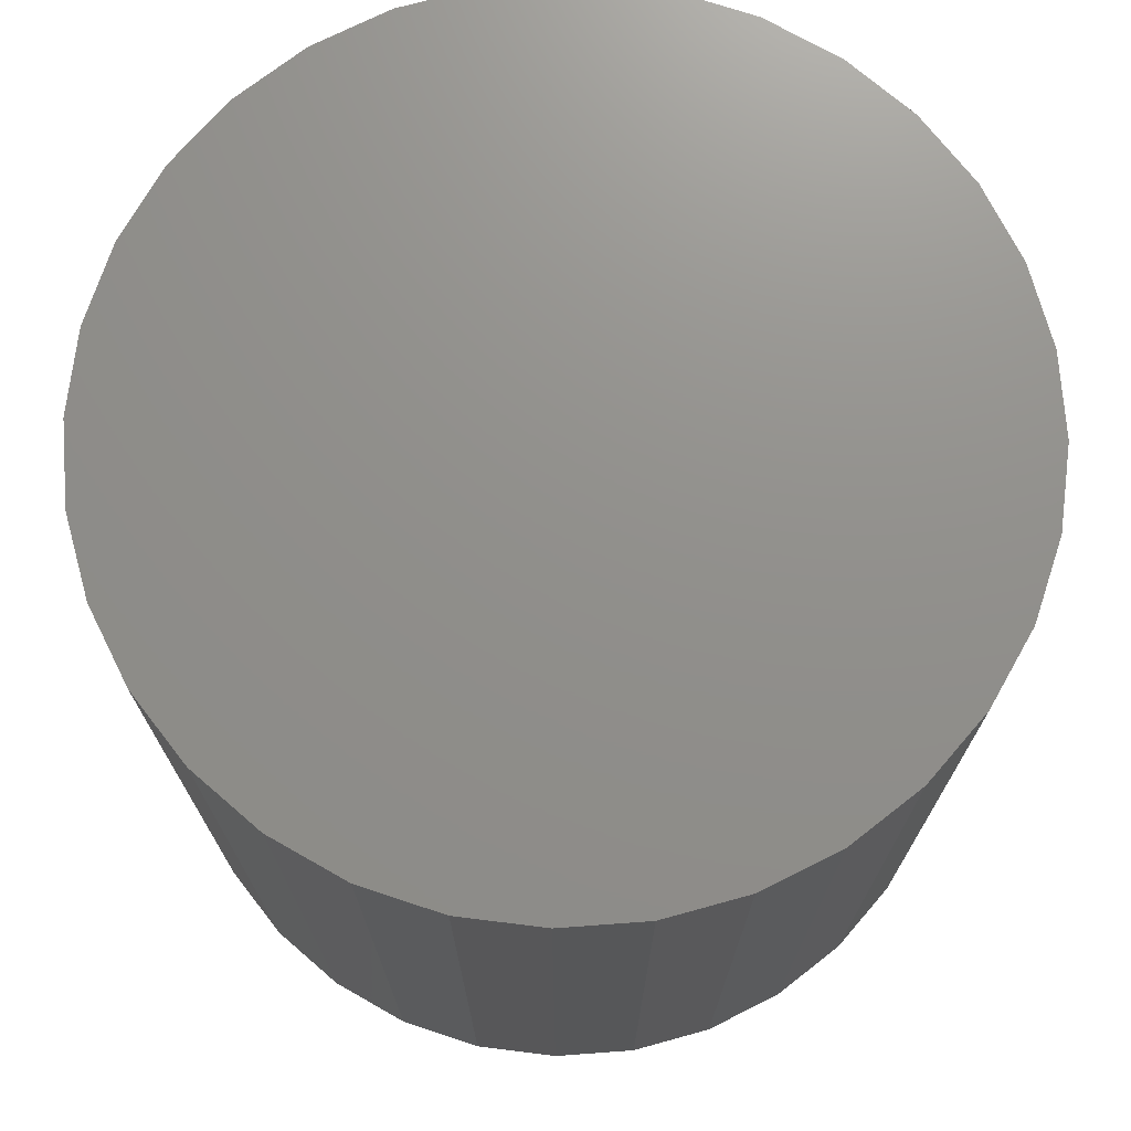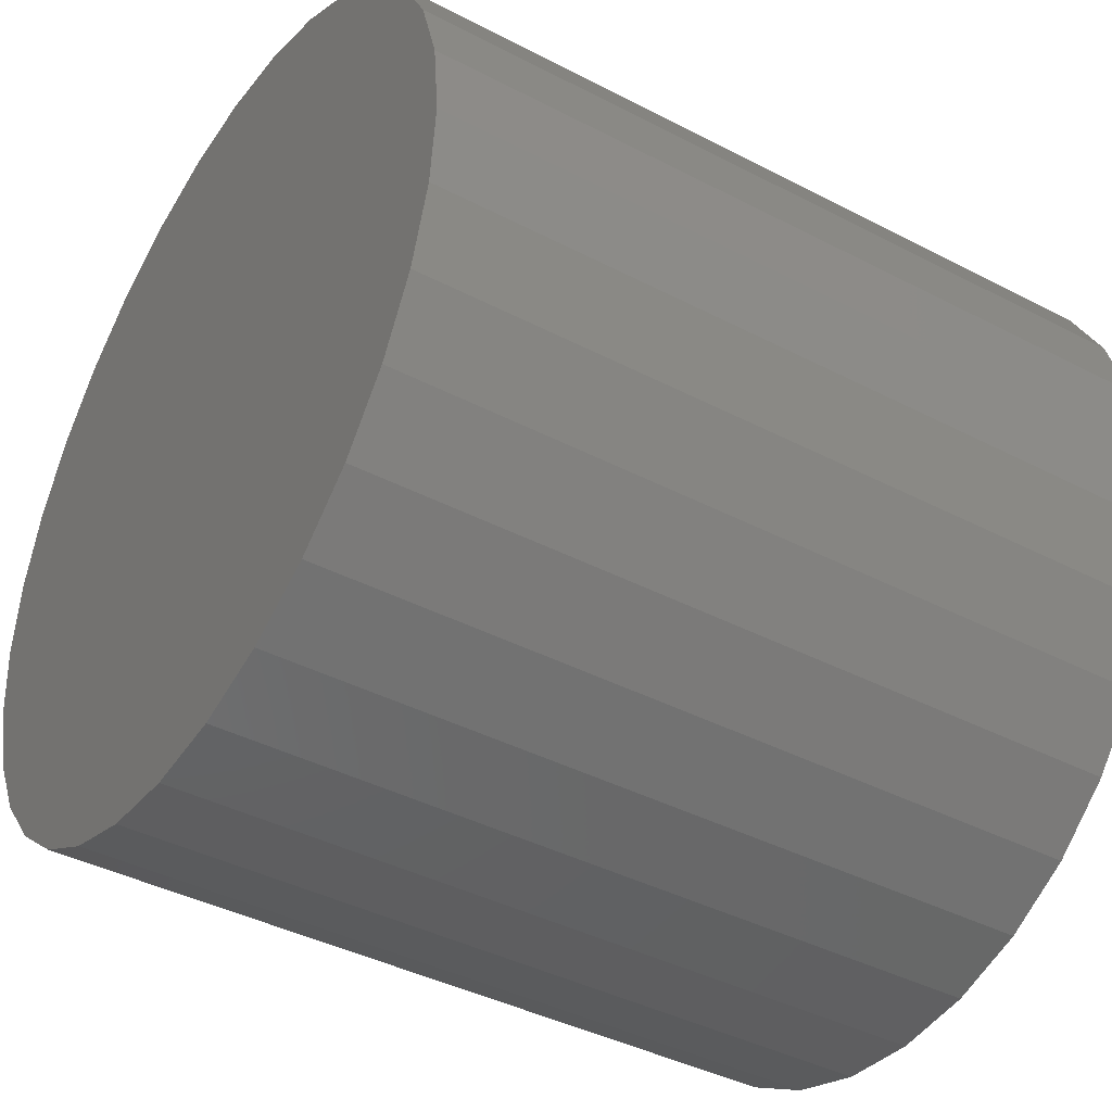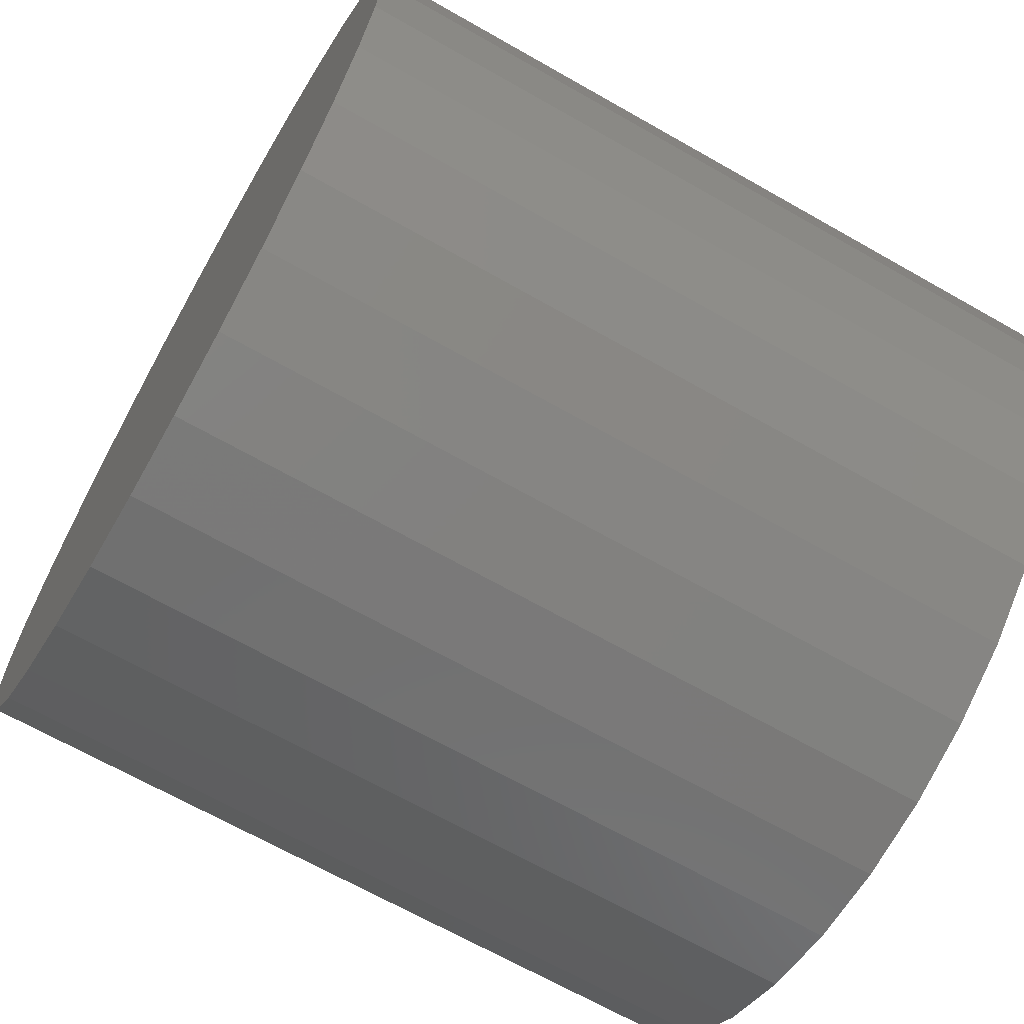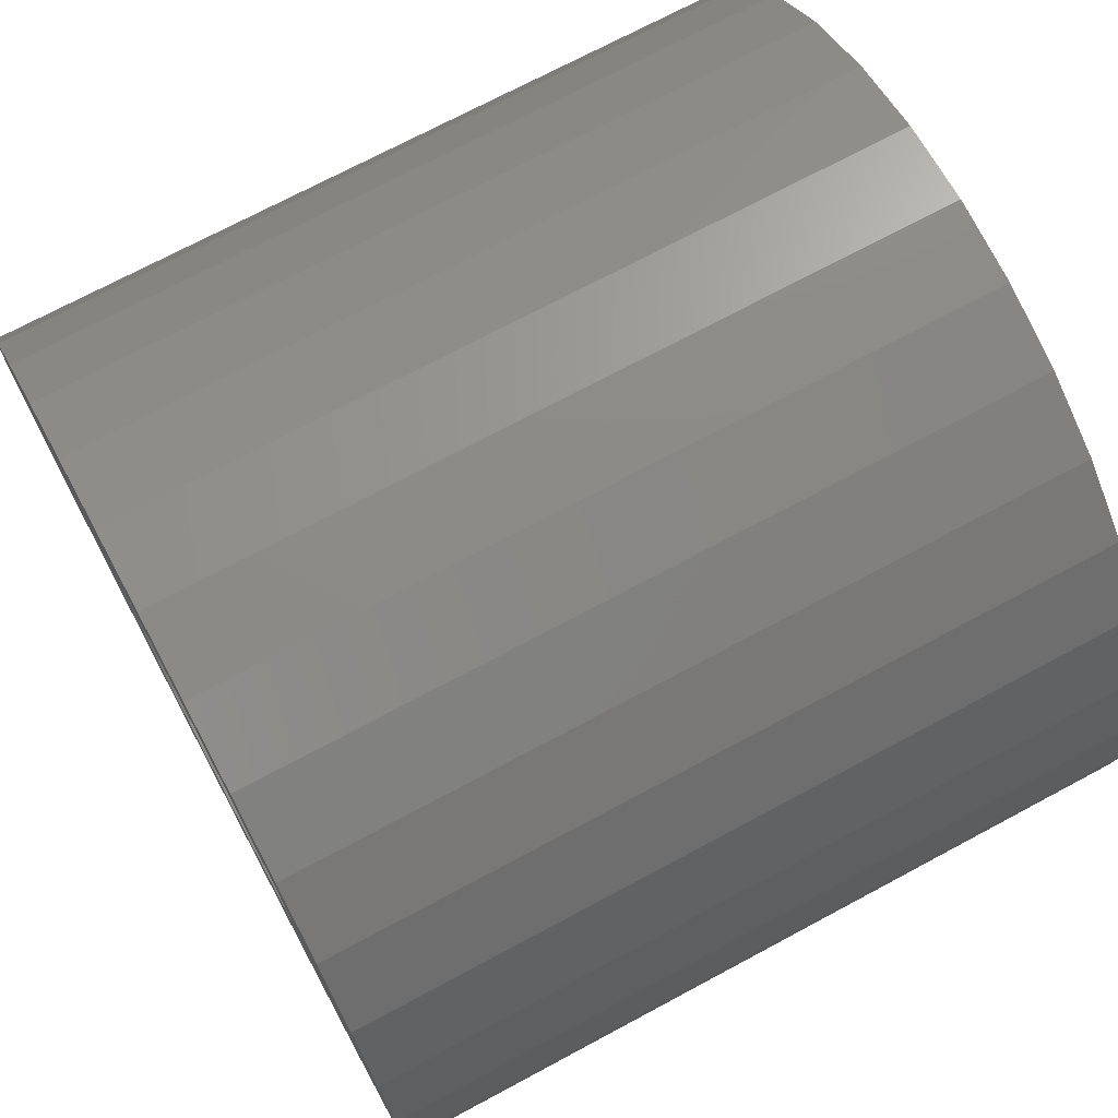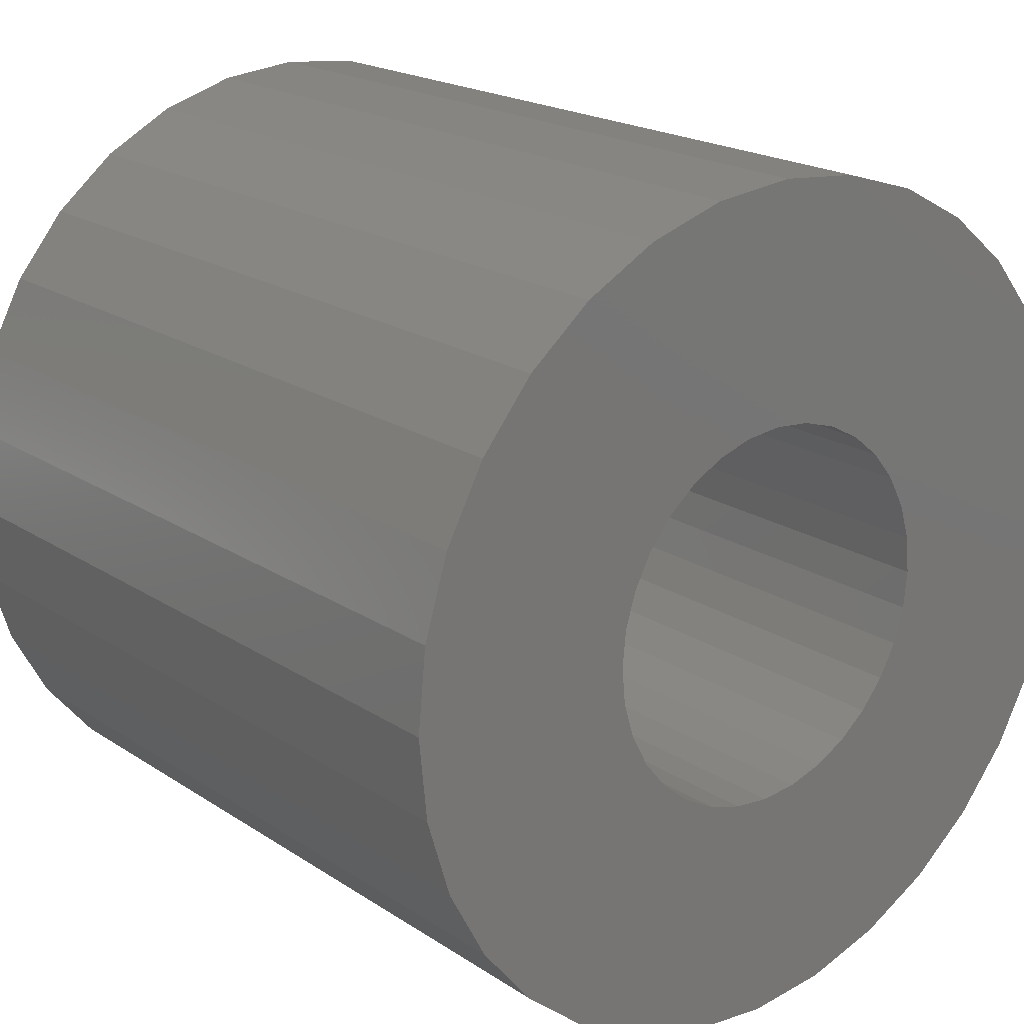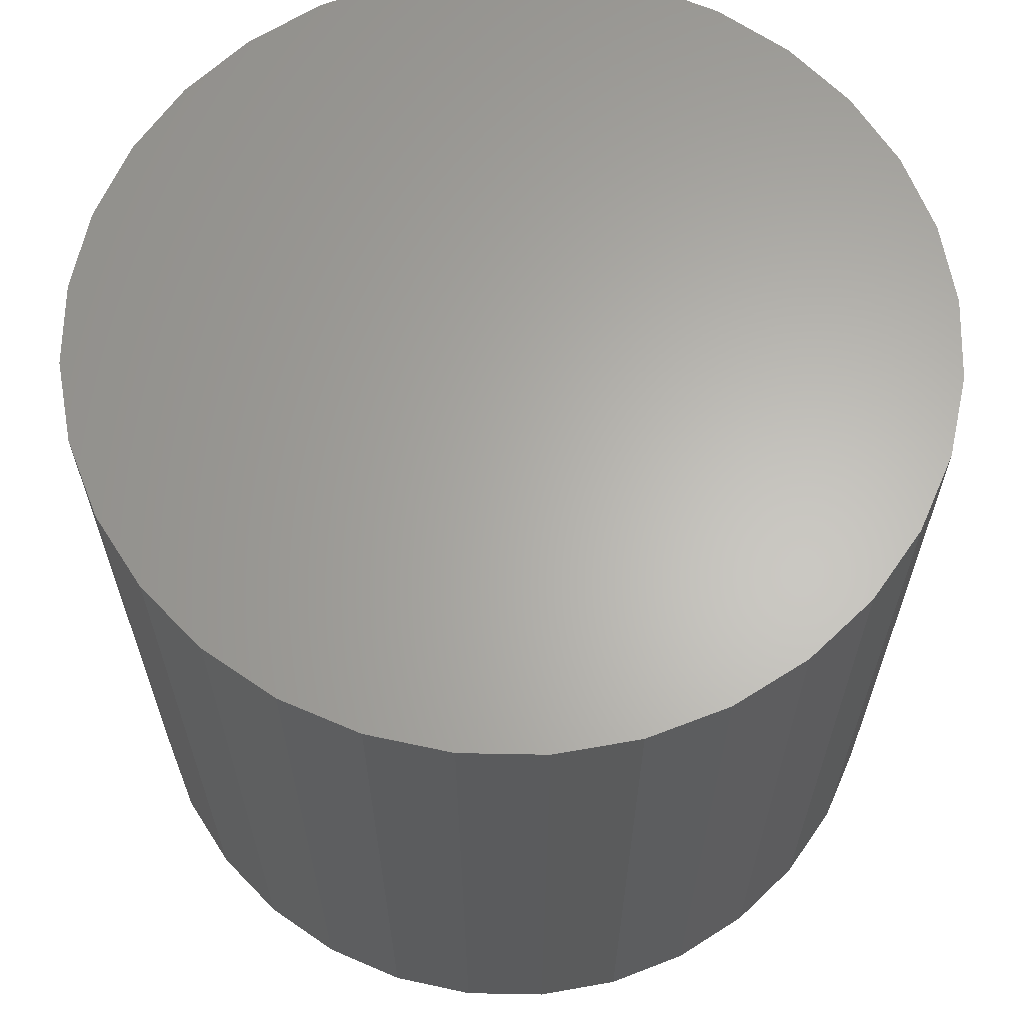
<metadata>
{"format":"stl","ext":"stl","renderer":"f3d","projection":"perspective","resolution":1024,"background":"white","views":[{"elev":72.7,"azim":12.7,"up":"+Y"},{"elev":-40.7,"azim":-122.5,"up":"+Z"},{"elev":-67.5,"azim":-119.7,"up":"+Z"},{"elev":72.0,"azim":61.8,"up":"+Z"},{"elev":19.8,"azim":-39.7,"up":"+Z"},{"elev":64.0,"azim":-105.8,"up":"+Y"}]}
</metadata>
<code>
# stl→obj: 128 verts, 252 faces
v -0.4062 -0.7578 2.136e-16
v -0.3983 -0.7578 0.0808
v -0.9141 -0.7578 1.229e-16
v -0.3365 -0.7578 -0.2301
v -0.8439 -0.7578 -0.3528
v -0.2849 -0.7578 -0.2928
v -0.1506 -0.7578 -0.3826
v -0.7587 -0.7578 -0.5122
v -0.0729 -0.7578 -0.4062
v 0.3522 -0.7578 0.2301
v 0.3905 -0.7578 0.1585
v 0.9121 -0.7578 0.1799
v 0.7745 -0.7578 -0.5122
v 0.1664 -0.7578 -0.3826
v 0.08869 -0.7578 -0.4062
v 0.007895 -0.7578 0.4141
v 0.08869 -0.7578 0.4062
v 0.7745 -0.7578 0.5122
v 0.6598 -0.7578 0.6519
v 0.5201 -0.7578 0.7666
v 0.3607 -0.7578 0.8518
v 0.1878 -0.7578 0.9042
v 0.007895 -0.7578 0.922
v -0.172 -0.7578 0.9042
v -0.3449 -0.7578 0.8518
v -0.5043 -0.7578 0.7666
v -0.644 -0.7578 0.6519
v -0.7587 -0.7578 0.5122
v -0.0729 -0.7578 0.4062
v -0.8963 -0.7578 0.1799
v -0.3747 -0.7578 0.1585
v -0.3365 -0.7578 0.2301
v -0.2849 -0.7578 0.2928
v -0.2222 -0.7578 0.3443
v -0.8439 -0.7578 0.3528
v -0.8963 -0.7578 -0.1799
v -0.3747 -0.7578 -0.1585
v -0.3983 -0.7578 -0.0808
v 0.007895 -0.7578 -0.922
v 0.1878 -0.7578 -0.9042
v 0.3607 -0.7578 -0.8518
v 0.5201 -0.7578 -0.7666
v 0.6598 -0.7578 -0.6519
v 0.007895 -0.7578 -0.4141
v -0.644 -0.7578 -0.6519
v -0.5043 -0.7578 -0.7666
v -0.3449 -0.7578 -0.8518
v -0.172 -0.7578 -0.9042
v -0.1506 -0.7578 0.3826
v -0.2222 -0.7578 -0.3443
v 0.8597 -0.7578 0.3528
v 0.1664 -0.7578 0.3826
v 0.238 -0.7578 0.3443
v 0.3007 -0.7578 0.2928
v 0.9299 -0.7578 -1.029e-16
v 0.4141 -0.7578 0.0808
v 0.422 -0.7578 -7.177e-17
v 0.9121 -0.7578 -0.1799
v 0.4141 -0.7578 -0.0808
v 0.3905 -0.7578 -0.1585
v 0.8597 -0.7578 -0.3528
v 0.3522 -0.7578 -0.2301
v 0.3007 -0.7578 -0.2928
v 0.238 -0.7578 -0.3443
v 0.007895 0.4141 -0.4141
v 0.08869 0.4141 -0.4062
v 0.1664 0.4141 -0.3826
v 0.238 0.4141 -0.3443
v 0.3007 0.4141 -0.2928
v 0.3522 0.4141 -0.2301
v 0.3905 0.4141 -0.1585
v 0.4141 0.4141 -0.0808
v 0.422 0.4141 -5.41e-16
v -0.0729 0.4141 -0.4062
v -0.1506 0.4141 -0.3826
v -0.2222 0.4141 -0.3443
v -0.2849 0.4141 -0.2928
v -0.3365 0.4141 -0.2301
v -0.3747 0.4141 -0.1585
v -0.3983 0.4141 -0.0808
v -0.4062 0.4141 2.136e-16
v 0.007895 0.4141 0.4141
v -0.0729 0.4141 0.4062
v -0.1506 0.4141 0.3826
v -0.2222 0.4141 0.3443
v -0.2849 0.4141 0.2928
v -0.3365 0.4141 0.2301
v -0.3747 0.4141 0.1585
v -0.3983 0.4141 0.0808
v 0.08869 0.4141 0.4062
v 0.1664 0.4141 0.3826
v 0.238 0.4141 0.3443
v 0.3007 0.4141 0.2928
v 0.3522 0.4141 0.2301
v 0.3905 0.4141 0.1585
v 0.4141 0.4141 0.0808
v 0.9299 0.9219 -3.287e-16
v 0.9121 0.9219 -0.1799
v 0.8597 0.9219 -0.3528
v 0.7745 0.9219 -0.5122
v 0.6598 0.9219 -0.6519
v 0.5201 0.9219 -0.7666
v 0.3607 0.9219 -0.8518
v 0.1878 0.9219 -0.9042
v 0.007895 0.9219 -0.922
v -0.172 0.9219 -0.9042
v -0.3449 0.9219 -0.8518
v -0.5043 0.9219 -0.7666
v -0.644 0.9219 -0.6519
v -0.7587 0.9219 -0.5122
v -0.8439 0.9219 -0.3528
v -0.8963 0.9219 -0.1799
v -0.9141 0.9219 1.229e-16
v -0.8963 0.9219 0.1799
v -0.8439 0.9219 0.3528
v -0.7587 0.9219 0.5122
v -0.644 0.9219 0.6519
v -0.5043 0.9219 0.7666
v -0.3449 0.9219 0.8518
v -0.172 0.9219 0.9042
v 0.007895 0.9219 0.922
v 0.1878 0.9219 0.9042
v 0.3607 0.9219 0.8518
v 0.5201 0.9219 0.7666
v 0.6598 0.9219 0.6519
v 0.7745 0.9219 0.5122
v 0.8597 0.9219 0.3528
v 0.9121 0.9219 0.1799
f 1 2 3
f 4 5 6
f 7 8 9
f 10 11 12
f 13 14 15
f 16 17 18
f 16 18 19
f 16 19 20
f 16 20 21
f 16 21 22
f 16 22 23
f 16 23 24
f 16 24 25
f 16 25 26
f 16 26 27
f 16 27 28
f 16 28 29
f 30 3 2
f 30 2 31
f 30 31 32
f 30 32 33
f 30 33 34
f 30 34 35
f 36 5 4
f 36 4 37
f 36 37 38
f 36 38 1
f 36 1 3
f 39 40 41
f 39 41 42
f 39 42 43
f 39 43 13
f 39 13 15
f 39 15 44
f 39 44 9
f 39 9 8
f 39 8 45
f 39 45 46
f 39 46 47
f 39 47 48
f 29 28 49
f 49 28 35
f 49 35 34
f 8 7 5
f 5 7 50
f 5 50 6
f 18 17 51
f 51 17 52
f 51 52 53
f 51 53 12
f 12 53 54
f 12 54 10
f 12 11 55
f 55 11 56
f 55 56 57
f 55 57 58
f 58 57 59
f 58 59 60
f 58 60 61
f 61 60 62
f 61 62 63
f 14 13 64
f 64 13 61
f 64 61 63
f 65 15 66
f 66 15 14
f 66 14 67
f 67 14 64
f 67 64 68
f 68 64 63
f 68 63 69
f 69 63 62
f 69 62 70
f 70 62 60
f 70 60 71
f 71 60 59
f 71 59 72
f 72 59 57
f 72 57 73
f 15 65 44
f 44 65 74
f 44 74 9
f 9 74 75
f 9 75 7
f 7 75 76
f 7 76 50
f 50 76 77
f 50 77 6
f 6 77 78
f 6 78 4
f 4 78 79
f 4 79 37
f 37 79 80
f 37 80 38
f 38 80 81
f 38 81 1
f 82 29 83
f 83 29 49
f 83 49 84
f 84 49 34
f 84 34 85
f 85 34 33
f 85 33 86
f 86 33 32
f 86 32 87
f 87 32 31
f 87 31 88
f 88 31 2
f 88 2 89
f 89 2 1
f 89 1 81
f 29 82 16
f 16 82 90
f 16 90 17
f 17 90 91
f 17 91 52
f 52 91 92
f 52 92 53
f 53 92 93
f 53 93 54
f 54 93 94
f 54 94 10
f 10 94 95
f 10 95 11
f 11 95 96
f 11 96 56
f 56 96 73
f 56 73 57
f 97 55 98
f 98 55 58
f 98 58 99
f 99 58 61
f 99 61 100
f 100 61 13
f 100 13 101
f 101 13 43
f 101 43 102
f 102 43 42
f 102 42 103
f 103 42 41
f 103 41 104
f 104 41 40
f 104 40 105
f 105 40 39
f 105 39 106
f 106 39 48
f 106 48 107
f 107 48 47
f 107 47 108
f 108 47 46
f 108 46 109
f 109 46 45
f 109 45 110
f 110 45 8
f 110 8 111
f 111 8 5
f 111 5 112
f 112 5 36
f 112 36 113
f 113 36 3
f 113 3 114
f 114 3 30
f 114 30 115
f 115 30 35
f 115 35 116
f 116 35 28
f 116 28 117
f 117 28 27
f 117 27 118
f 118 27 26
f 118 26 119
f 119 26 25
f 119 25 120
f 120 25 24
f 120 24 121
f 121 24 23
f 121 23 122
f 122 23 22
f 122 22 123
f 123 22 21
f 123 21 124
f 124 21 20
f 124 20 125
f 125 20 19
f 125 19 126
f 126 19 18
f 126 18 127
f 127 18 51
f 127 51 128
f 128 51 12
f 128 12 97
f 97 12 55
f 121 122 120
f 105 106 104
f 104 106 107
f 104 107 103
f 103 107 108
f 103 108 102
f 102 108 109
f 102 109 101
f 101 109 110
f 101 110 100
f 100 110 111
f 100 111 99
f 99 111 112
f 99 112 98
f 98 112 113
f 98 113 97
f 97 113 114
f 97 114 128
f 128 114 115
f 128 115 127
f 127 115 116
f 127 116 126
f 126 116 117
f 126 117 125
f 125 117 118
f 125 118 124
f 124 118 119
f 124 119 123
f 123 119 120
f 123 120 122
f 73 96 72
f 72 96 71
f 71 96 95
f 71 95 70
f 70 95 94
f 70 94 69
f 69 94 93
f 69 93 68
f 68 93 92
f 68 92 67
f 67 92 91
f 67 91 66
f 66 91 90
f 66 90 65
f 65 90 82
f 65 82 74
f 74 82 83
f 74 83 75
f 75 83 84
f 75 84 76
f 76 84 85
f 76 85 77
f 77 85 86
f 77 86 78
f 78 86 87
f 78 87 79
f 79 87 88
f 79 88 80
f 80 88 89
f 80 89 81

</code>
